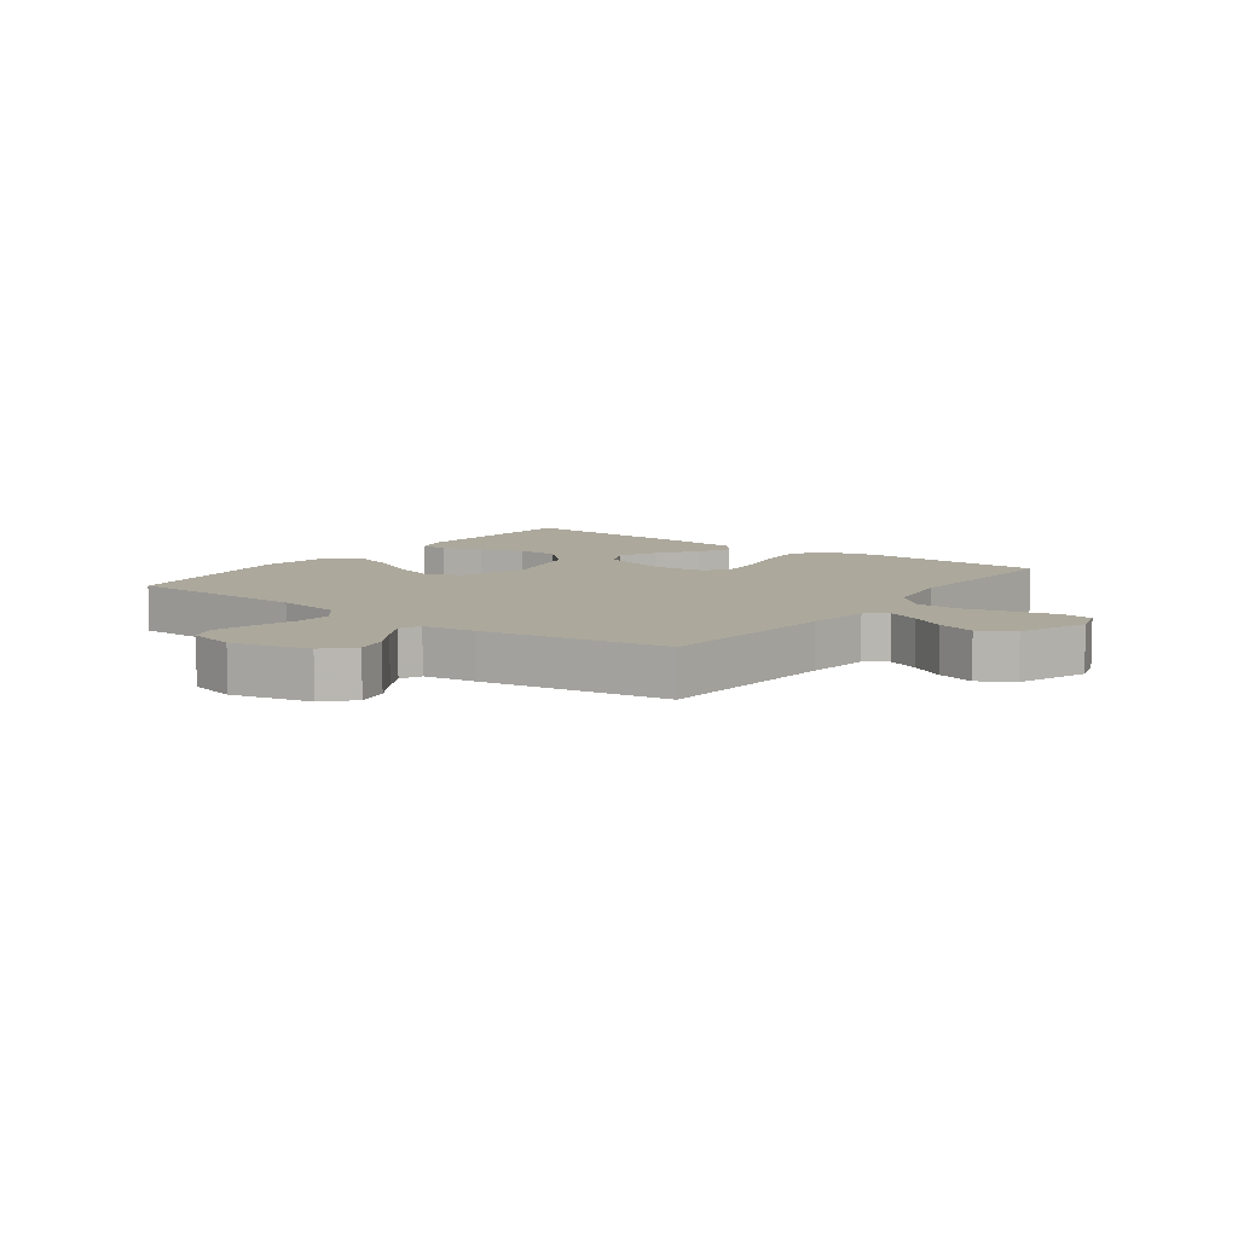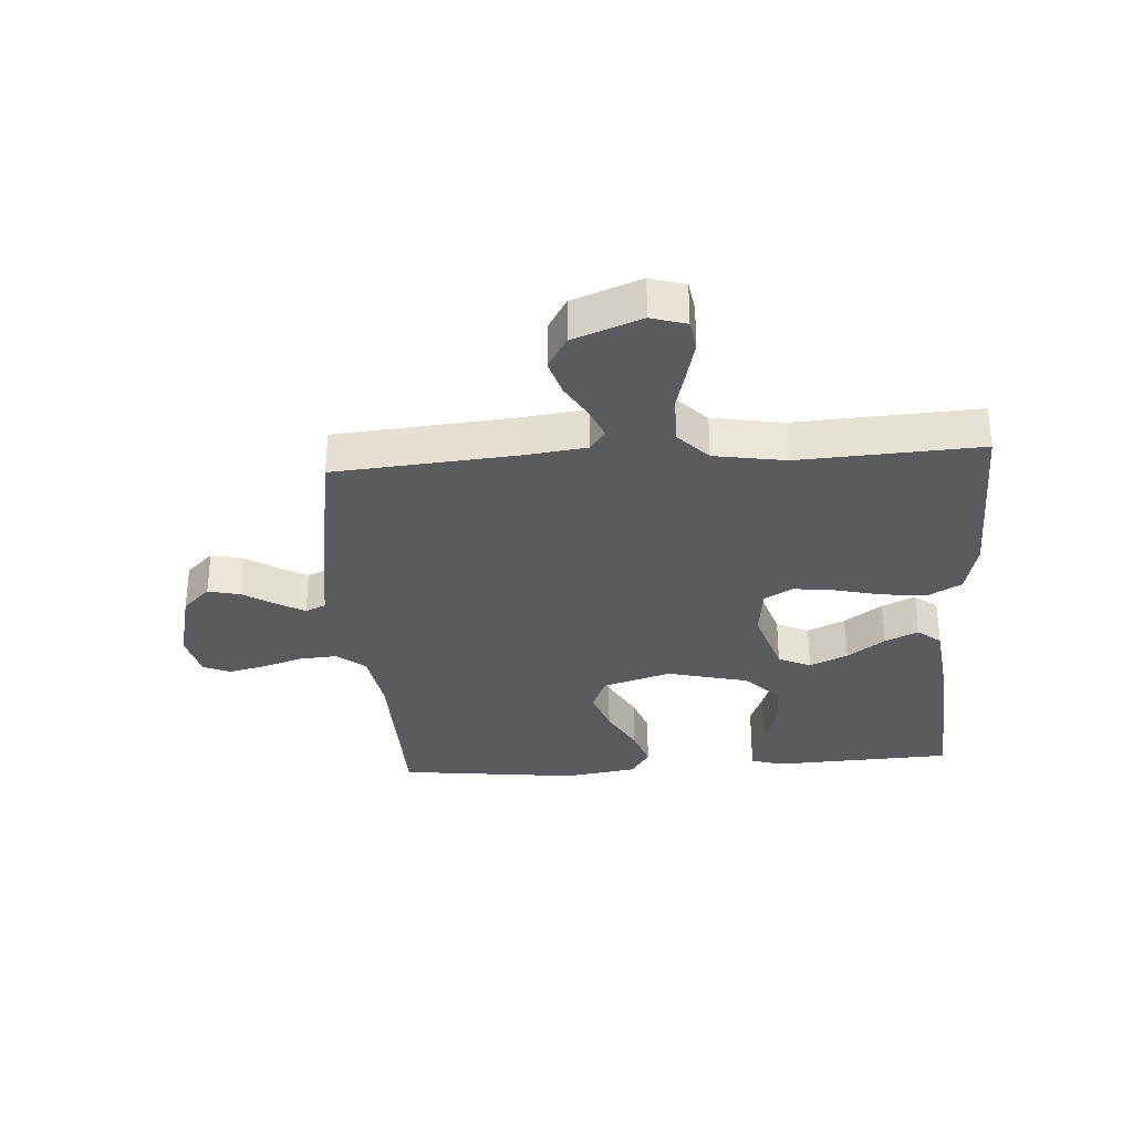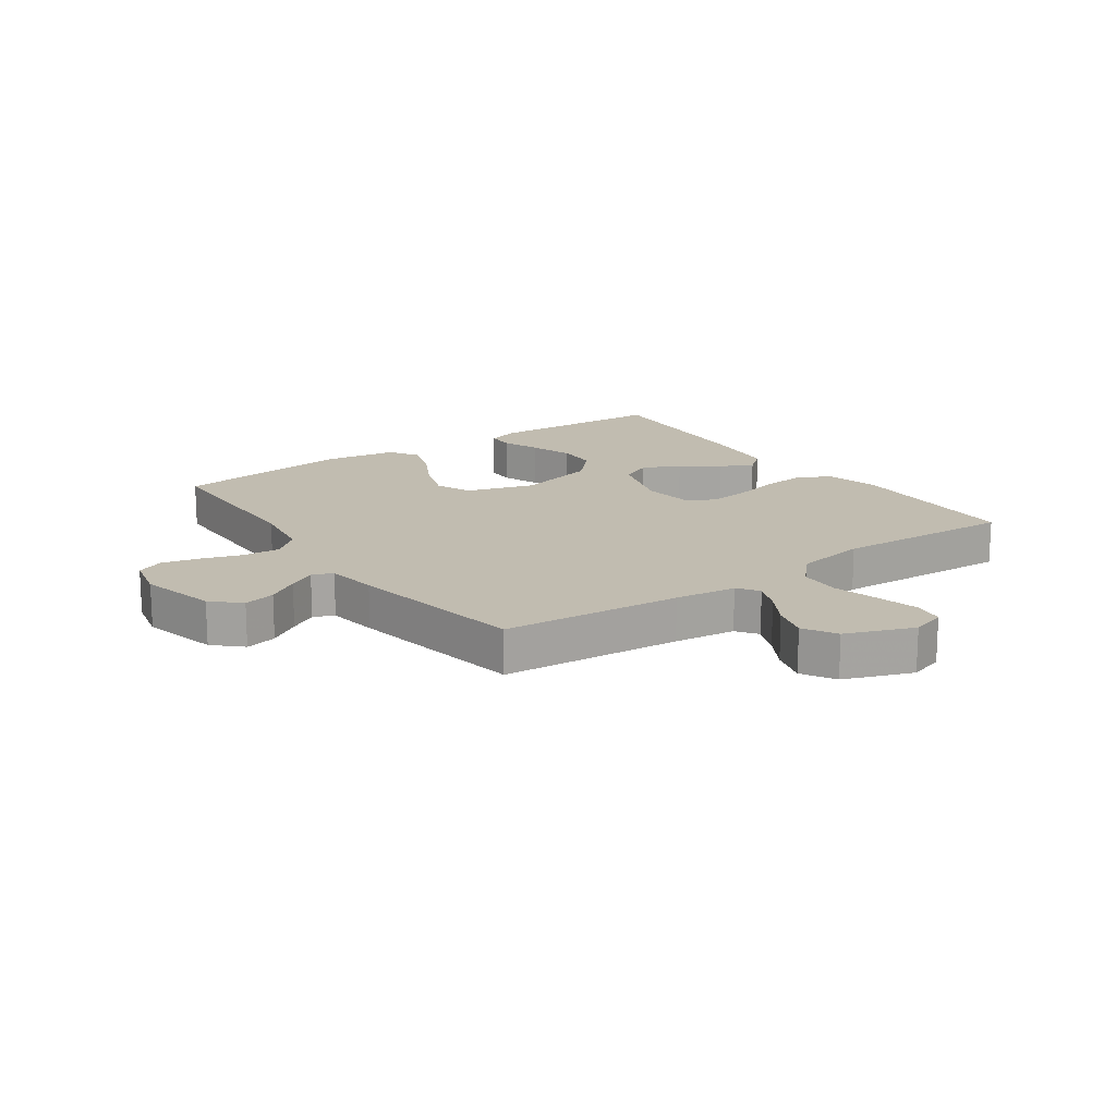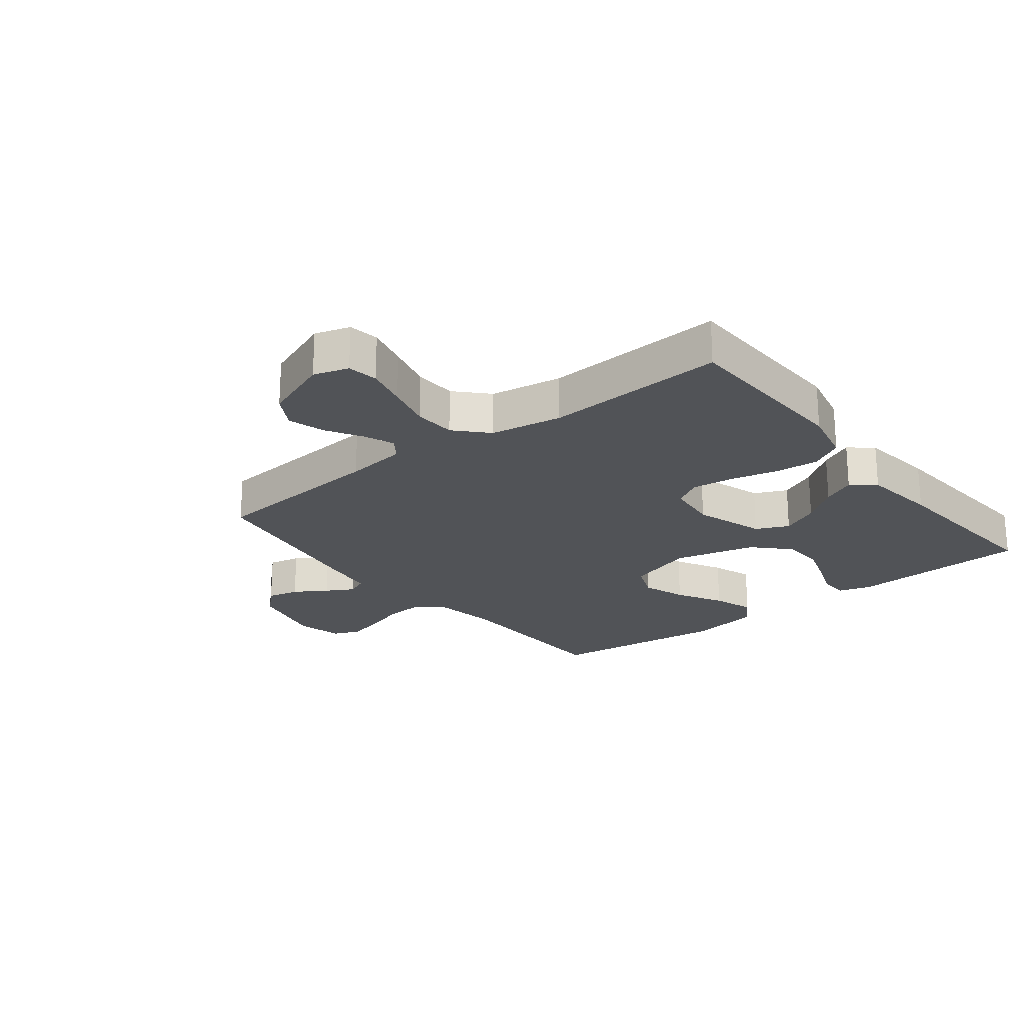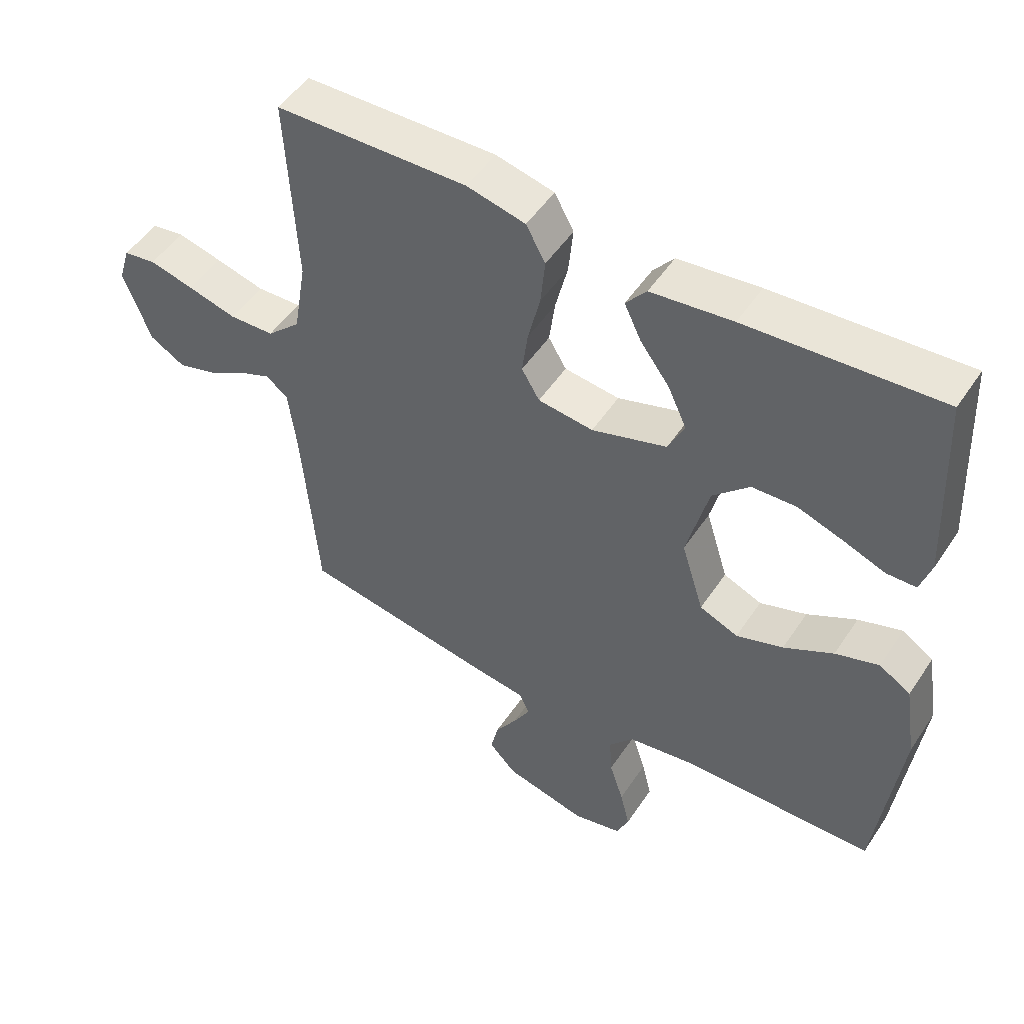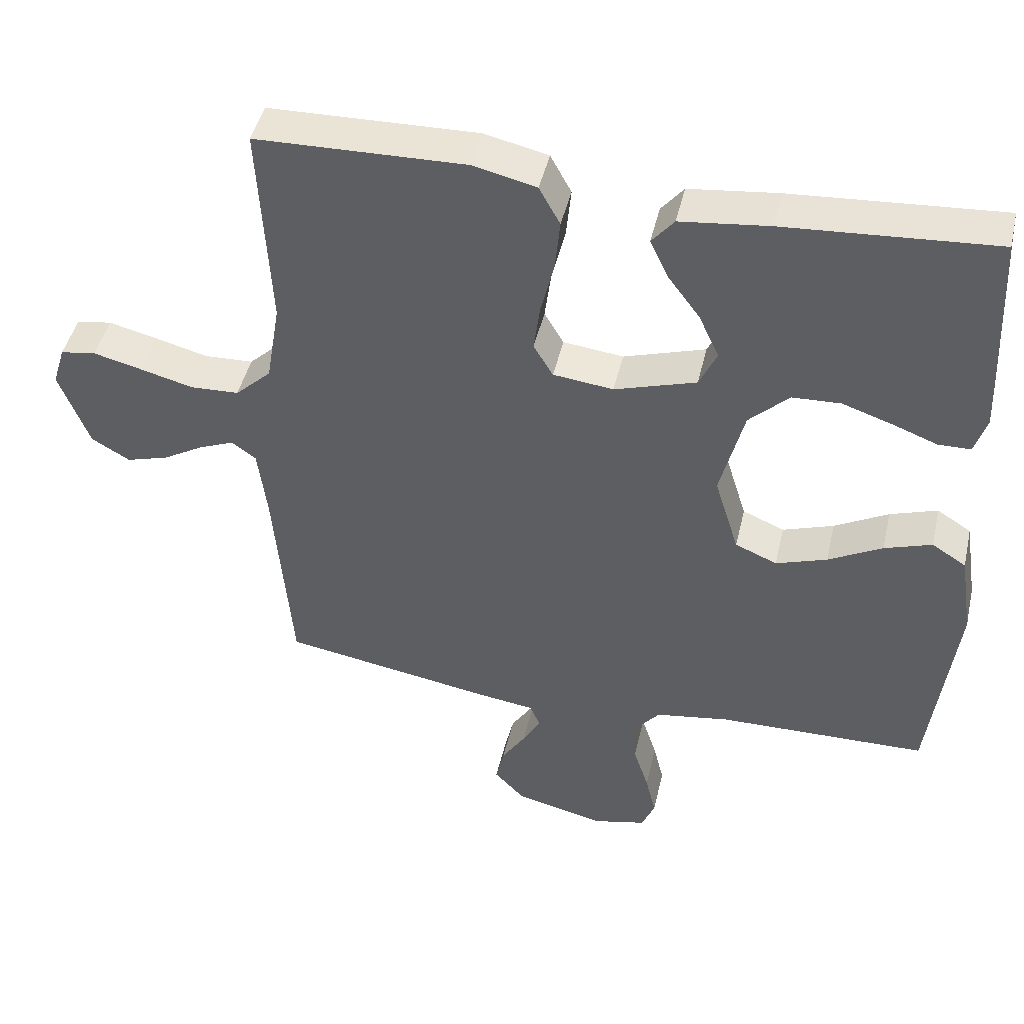
<metadata>
{"format":"obj","ext":"obj","renderer":"f3d","projection":"perspective","resolution":1024,"background":"white","views":[{"elev":8.5,"azim":-143.5,"up":"+Y"},{"elev":-32.1,"azim":-86.1,"up":"+Y"},{"elev":16.6,"azim":-125.2,"up":"+Y"},{"elev":-22.2,"azim":-51.7,"up":"+Y"},{"elev":50.5,"azim":32.5,"up":"+Z"},{"elev":45.4,"azim":13.0,"up":"+Z"}]}
</metadata>
<code>
v 0.5 0.07 -0.5
v 0.2 0.07 -0.506
v 0.093 0.07 -0.523
v 0.055 0.07 -0.569
v 0.059 0.07 -0.631
v 0.081 0.07 -0.699
v 0.096 0.07 -0.761
v 0.077 0.07 -0.806
v 0 0.07 -0.824
v -0.128 0.07 -0.793
v -0.171 0.07 -0.748
v -0.159 0.07 -0.695
v -0.125 0.07 -0.642
v -0.099 0.07 -0.596
v -0.114 0.07 -0.562
v -0.2 0.07 -0.55
v -0.5 0.07 -0.5
v -0.525 0.07 -0.2
v -0.538 0.07 -0.097
v -0.573 0.07 -0.072
v -0.624 0.07 -0.093
v -0.682 0.07 -0.127
v -0.743 0.07 -0.145
v -0.798 0.07 -0.113
v -0.841 0.07 0
v -0.823 0.07 0.058
v -0.772 0.07 0.066
v -0.703 0.07 0.049
v -0.626 0.07 0.029
v -0.556 0.07 0.032
v -0.504 0.07 0.081
v -0.484 0.07 0.2
v -0.5 0.07 0.5
v -0.2 0.07 0.508
v -0.109 0.07 0.487
v -0.079 0.07 0.432
v -0.086 0.07 0.359
v -0.105 0.07 0.28
v -0.114 0.07 0.211
v -0.086 0.07 0.164
v 0 0.07 0.154
v 0.117 0.07 0.191
v 0.142 0.07 0.245
v 0.113 0.07 0.308
v 0.067 0.07 0.37
v 0.041 0.07 0.425
v 0.073 0.07 0.464
v 0.2 0.07 0.479
v 0.5 0.07 0.5
v 0.514 0.07 0.2
v 0.497 0.07 0.146
v 0.451 0.07 0.145
v 0.387 0.07 0.169
v 0.315 0.07 0.193
v 0.246 0.07 0.19
v 0.189 0.07 0.135
v 0.155 0.07 0
v 0.19 0.07 -0.113
v 0.25 0.07 -0.138
v 0.323 0.07 -0.113
v 0.4 0.07 -0.071
v 0.468 0.07 -0.048
v 0.517 0.07 -0.079
v 0.536 0.07 -0.2
v 0.5 0 -0.5
v 0.2 0 -0.506
v 0.093 0 -0.523
v 0.055 0 -0.569
v 0.059 0 -0.631
v 0.081 0 -0.699
v 0.096 0 -0.761
v 0.077 0 -0.806
v 0 0 -0.824
v -0.128 0 -0.793
v -0.171 0 -0.748
v -0.159 0 -0.695
v -0.125 0 -0.642
v -0.099 0 -0.596
v -0.114 0 -0.562
v -0.2 0 -0.55
v -0.5 0 -0.5
v -0.525 0 -0.2
v -0.538 0 -0.097
v -0.573 0 -0.072
v -0.624 0 -0.093
v -0.682 0 -0.127
v -0.743 0 -0.145
v -0.798 0 -0.113
v -0.841 0 0
v -0.823 0 0.058
v -0.772 0 0.066
v -0.703 0 0.049
v -0.626 0 0.029
v -0.556 0 0.032
v -0.504 0 0.081
v -0.484 0 0.2
v -0.5 0 0.5
v -0.2 0 0.508
v -0.109 0 0.487
v -0.079 0 0.432
v -0.086 0 0.359
v -0.105 0 0.28
v -0.114 0 0.211
v -0.086 0 0.164
v 0 0 0.154
v 0.117 0 0.191
v 0.142 0 0.245
v 0.113 0 0.308
v 0.067 0 0.37
v 0.041 0 0.425
v 0.073 0 0.464
v 0.2 0 0.479
v 0.5 0 0.5
v 0.514 0 0.2
v 0.497 0 0.146
v 0.451 0 0.145
v 0.387 0 0.169
v 0.315 0 0.193
v 0.246 0 0.19
v 0.189 0 0.135
v 0.155 0 0
v 0.19 0 -0.113
v 0.25 0 -0.138
v 0.323 0 -0.113
v 0.4 0 -0.071
v 0.468 0 -0.048
v 0.517 0 -0.079
v 0.536 0 -0.2
f 64 1 2
f 63 64 2
f 62 63 2
f 61 62 2
f 60 61 2
f 59 60 2 3
f 58 59 3 4
f 57 58 4
f 51 52 53
f 50 51 53
f 49 50 53
f 48 49 53
f 47 48 53
f 46 47 53
f 45 46 53
f 44 45 53
f 44 53 54
f 43 44 54 55
f 36 37 38
f 35 36 38
f 34 35 38
f 33 34 38
f 32 33 38
f 31 32 38 39
f 30 31 39 40
f 27 28 29
f 26 27 29
f 25 26 29
f 24 25 29
f 23 24 29
f 22 23 29
f 21 22 29
f 20 21 29 30
f 30 40 41
f 20 30 41
f 19 20 41
f 15 16 17 18
f 11 12 13
f 10 11 13
f 9 10 13
f 8 9 13
f 7 8 13
f 6 7 13
f 5 6 13
f 4 5 13 14
f 57 4 14 15
f 42 43 55 56
f 42 56 57
f 41 42 57
f 19 41 57
f 18 19 57
f 15 18 57
f 66 65 128
f 66 128 127
f 66 127 126
f 66 126 125
f 66 125 124
f 67 66 124 123
f 68 67 123 122
f 68 122 121
f 117 116 115
f 117 115 114
f 117 114 113
f 117 113 112
f 117 112 111
f 117 111 110
f 117 110 109
f 117 109 108
f 118 117 108
f 119 118 108 107
f 102 101 100
f 102 100 99
f 102 99 98
f 102 98 97
f 102 97 96
f 103 102 96 95
f 104 103 95 94
f 93 92 91
f 93 91 90
f 93 90 89
f 93 89 88
f 93 88 87
f 93 87 86
f 93 86 85
f 94 93 85 84
f 105 104 94
f 105 94 84
f 105 84 83
f 82 81 80 79
f 77 76 75
f 77 75 74
f 77 74 73
f 77 73 72
f 77 72 71
f 77 71 70
f 77 70 69
f 78 77 69 68
f 79 78 68 121
f 120 119 107 106
f 121 120 106
f 121 106 105
f 121 105 83
f 121 83 82
f 121 82 79
f 1 65 66 2
f 2 66 67 3
f 3 67 68 4
f 4 68 69 5
f 5 69 70 6
f 6 70 71 7
f 7 71 72 8
f 8 72 73 9
f 9 73 74 10
f 10 74 75 11
f 11 75 76 12
f 12 76 77 13
f 13 77 78 14
f 14 78 79 15
f 15 79 80 16
f 16 80 81 17
f 17 81 82 18
f 18 82 83 19
f 19 83 84 20
f 20 84 85 21
f 21 85 86 22
f 22 86 87 23
f 23 87 88 24
f 24 88 89 25
f 25 89 90 26
f 26 90 91 27
f 27 91 92 28
f 28 92 93 29
f 29 93 94 30
f 30 94 95 31
f 31 95 96 32
f 32 96 97 33
f 33 97 98 34
f 34 98 99 35
f 35 99 100 36
f 36 100 101 37
f 37 101 102 38
f 38 102 103 39
f 39 103 104 40
f 40 104 105 41
f 41 105 106 42
f 42 106 107 43
f 43 107 108 44
f 44 108 109 45
f 45 109 110 46
f 46 110 111 47
f 47 111 112 48
f 48 112 113 49
f 49 113 114 50
f 50 114 115 51
f 51 115 116 52
f 52 116 117 53
f 53 117 118 54
f 54 118 119 55
f 55 119 120 56
f 56 120 121 57
f 57 121 122 58
f 58 122 123 59
f 59 123 124 60
f 60 124 125 61
f 61 125 126 62
f 62 126 127 63
f 63 127 128 64
f 64 128 65 1

</code>
